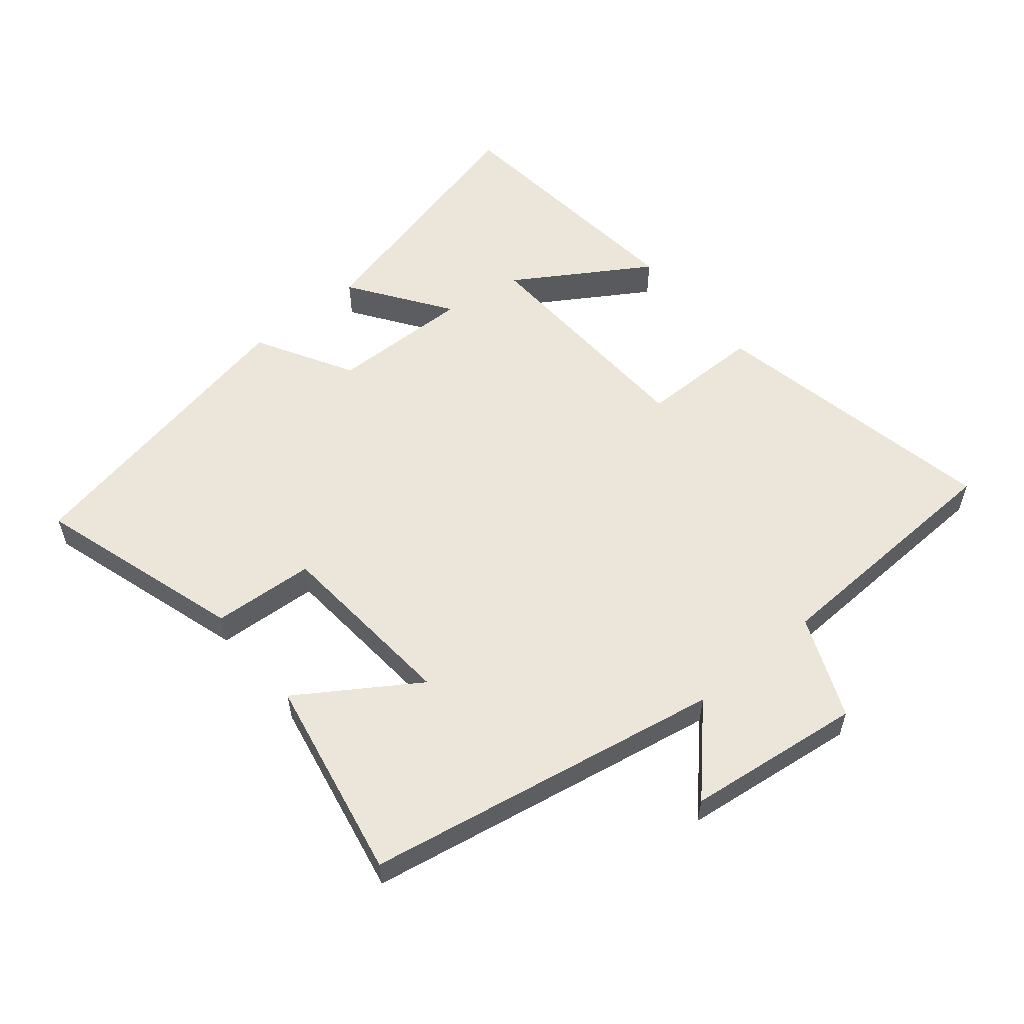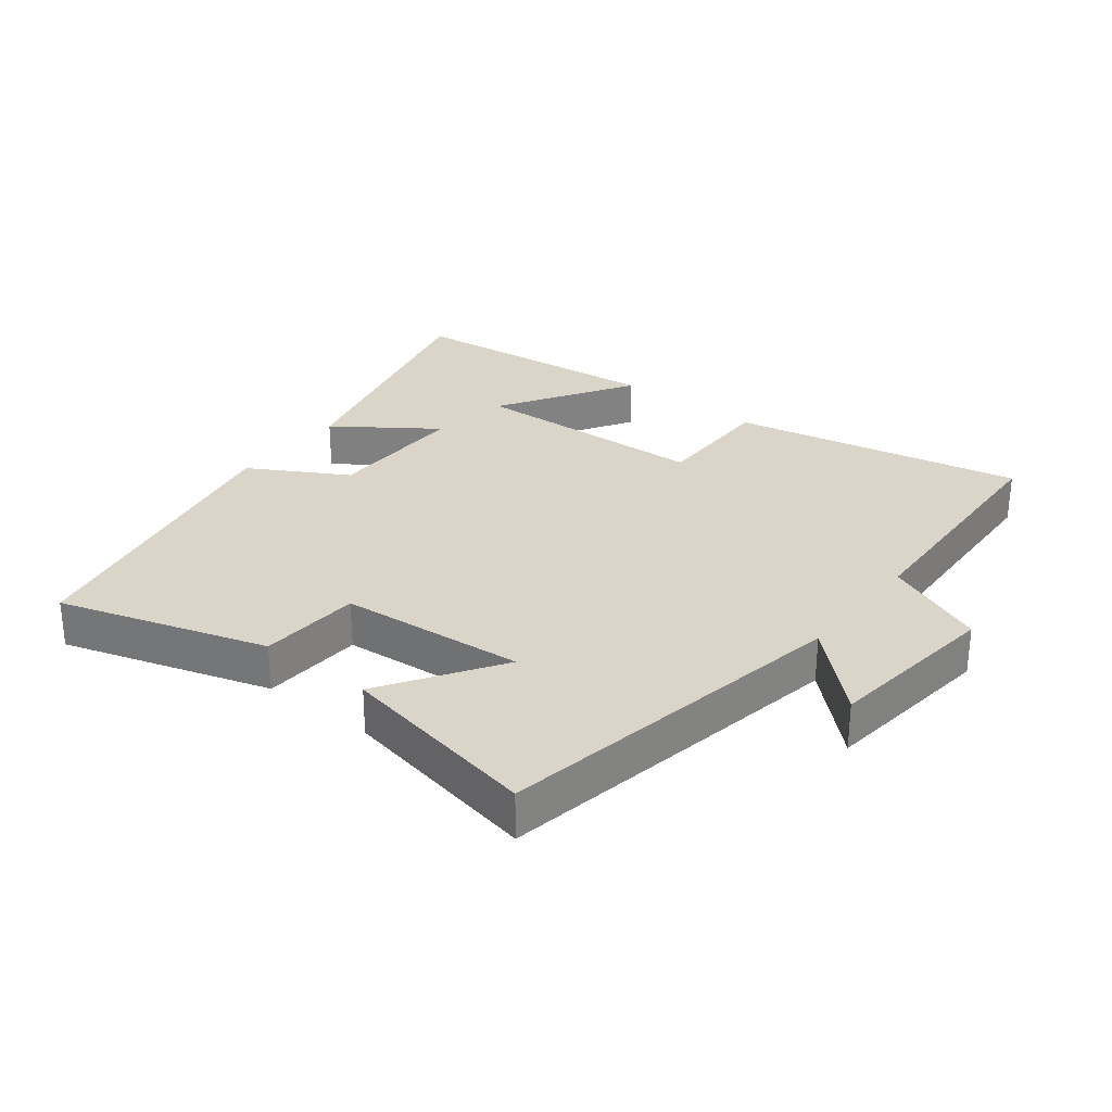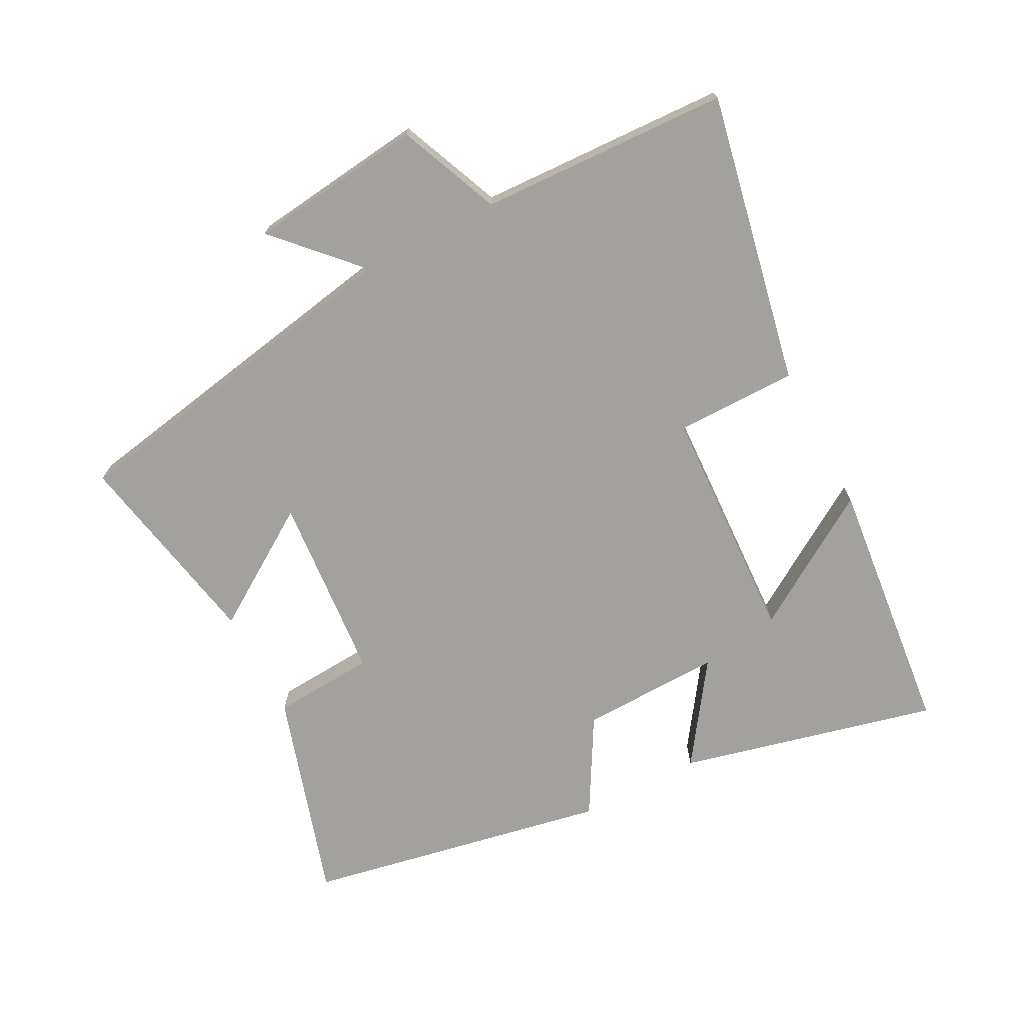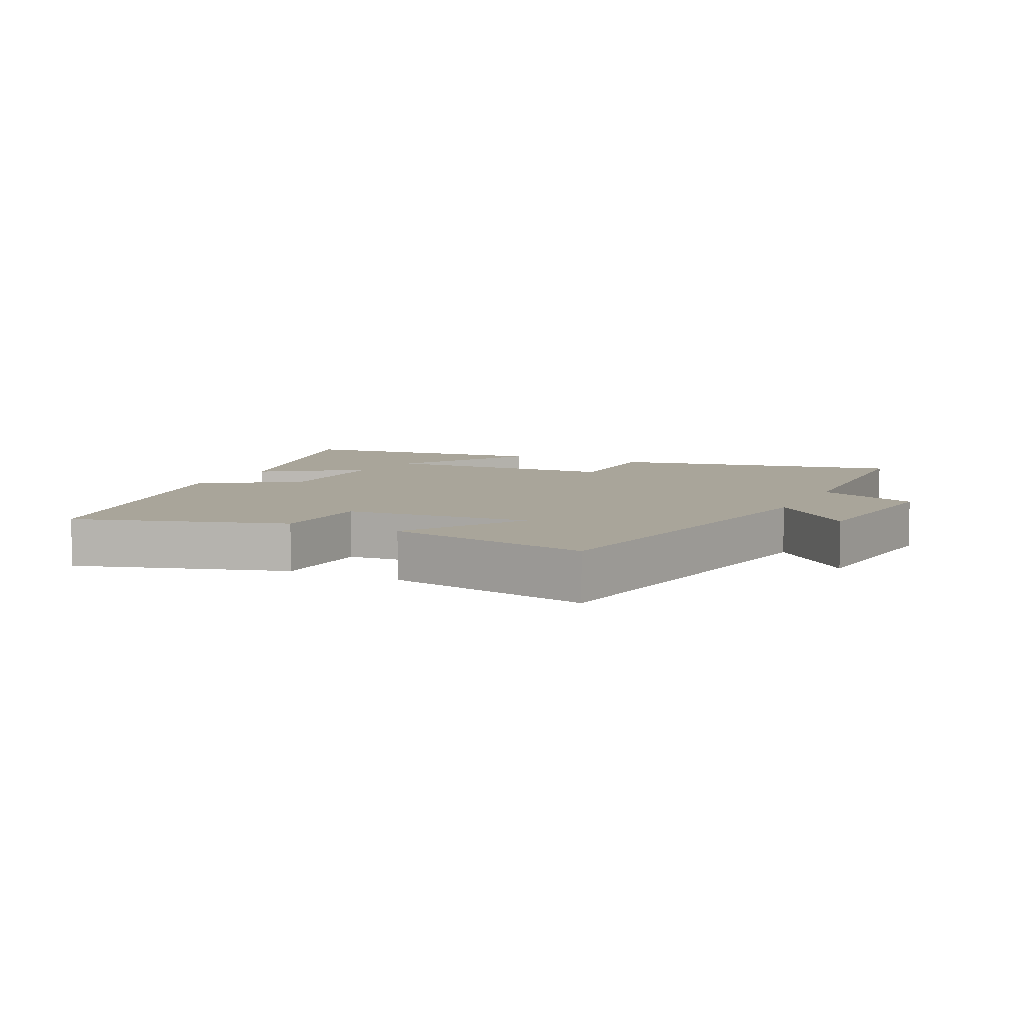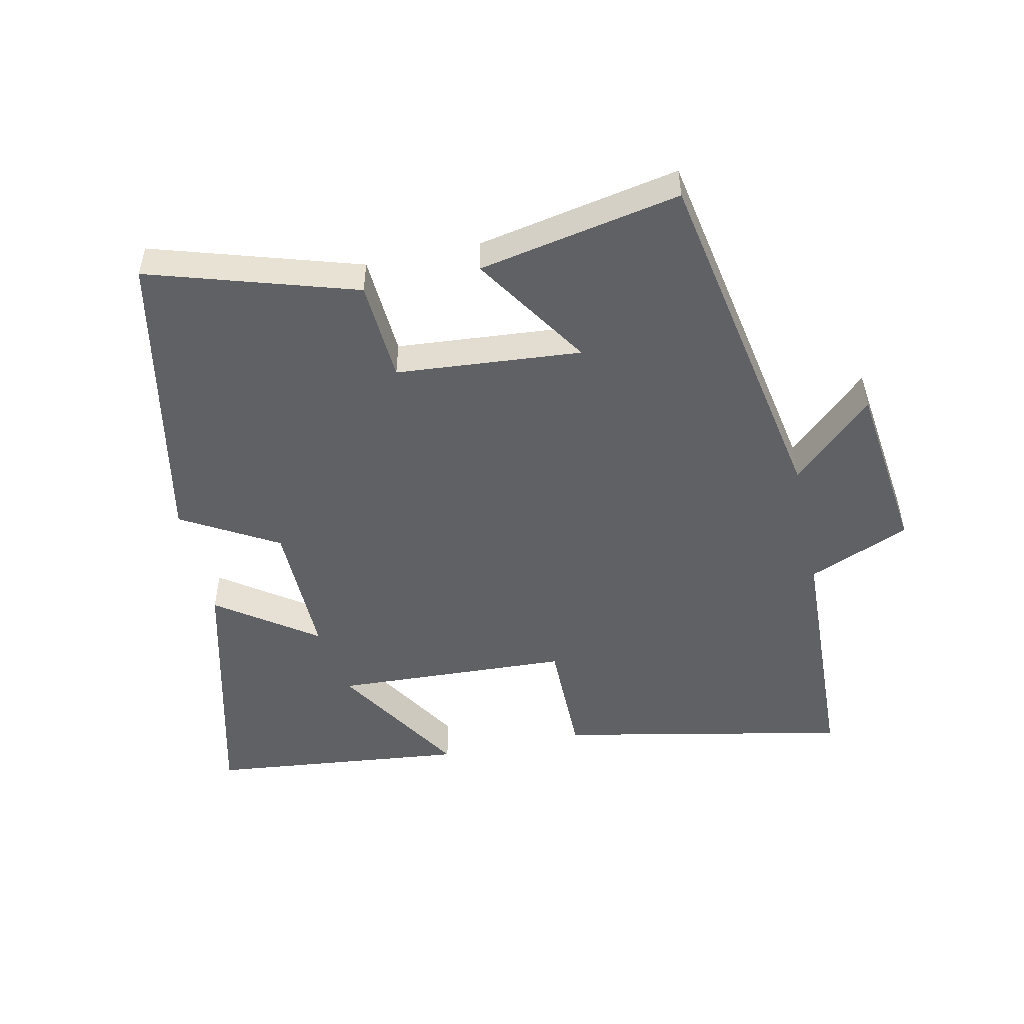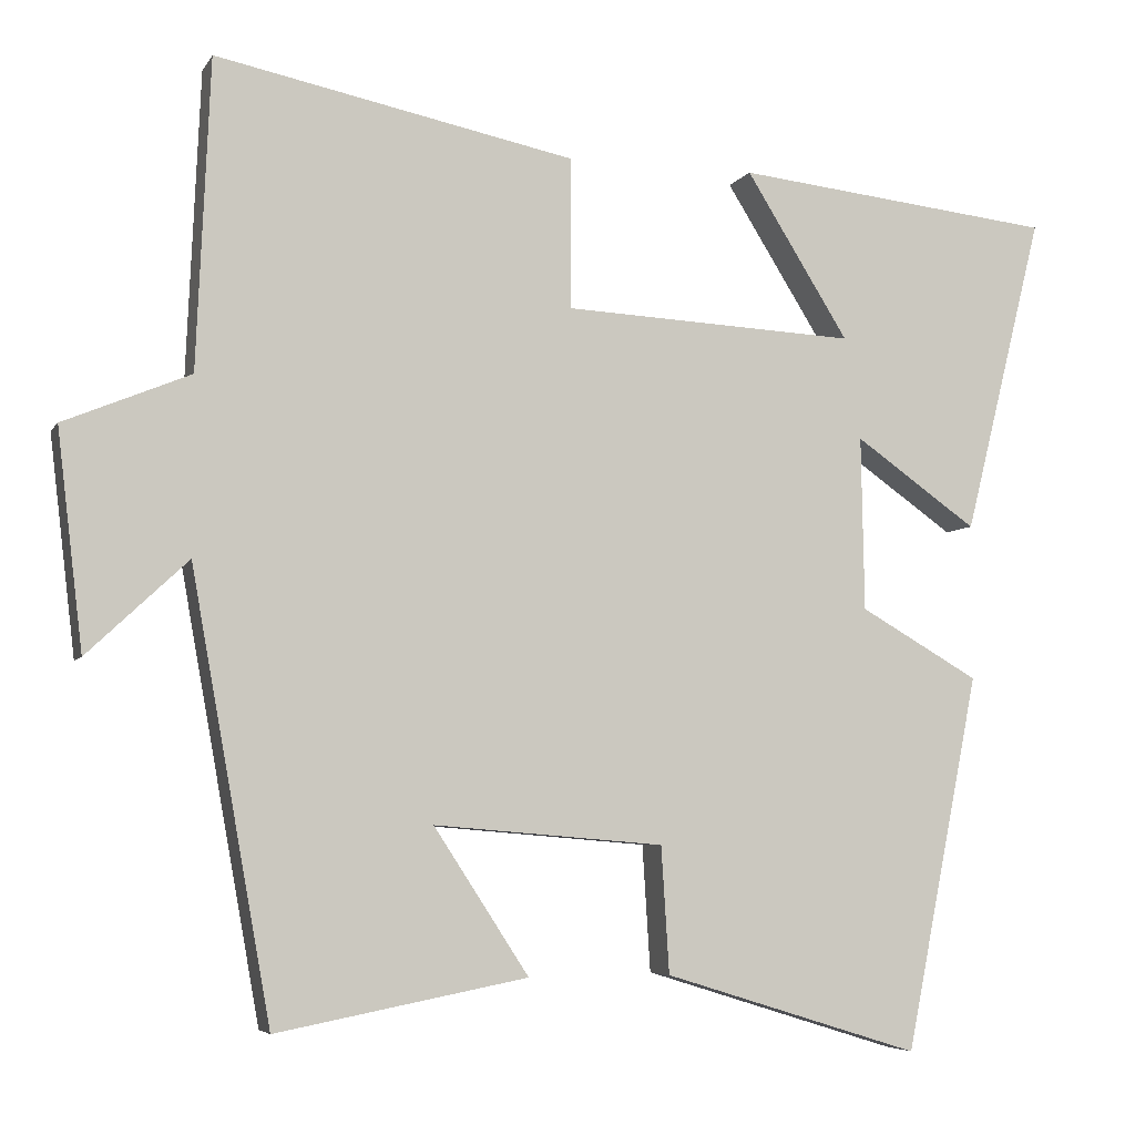
<metadata>
{"format":"obj","ext":"obj","renderer":"f3d","projection":"perspective","resolution":1024,"background":"white","views":[{"elev":56.8,"azim":-129.4,"up":"+Y"},{"elev":29.4,"azim":-141.9,"up":"+Y"},{"elev":-72.0,"azim":-62.2,"up":"+Y"},{"elev":7.5,"azim":-154.2,"up":"+Y"},{"elev":-50.3,"azim":-167.7,"up":"+Y"},{"elev":-5.5,"azim":-17.5,"up":"+Z"}]}
</metadata>
<code>
v 0.598 0.07 0.456
v 0.5 0.07 0.061
v 0.348 0.07 0.168
v 0.352 0.07 -0.048
v 0.5 0.07 -0.133
v 0.408 0.07 -0.599
v 0.089 0.07 -0.5
v 0.079 0.07 -0.343
v -0.207 0.07 -0.319
v -0.089 0.07 -0.5
v -0.401 0.07 -0.56
v -0.5 0.07 -0.01
v -0.625 0.07 -0.127
v -0.657 0.07 0.143
v -0.5 0.07 0.208
v -0.483 0.07 0.592
v -0.036 0.07 0.5
v -0.036 0.07 0.313
v 0.328 0.07 0.295
v 0.2 0.07 0.5
v 0.598 0 0.456
v 0.5 0 0.061
v 0.348 0 0.168
v 0.352 0 -0.048
v 0.5 0 -0.133
v 0.408 0 -0.599
v 0.089 0 -0.5
v 0.079 0 -0.343
v -0.207 0 -0.319
v -0.089 0 -0.5
v -0.401 0 -0.56
v -0.5 0 -0.01
v -0.625 0 -0.127
v -0.657 0 0.143
v -0.5 0 0.208
v -0.483 0 0.592
v -0.036 0 0.5
v -0.036 0 0.313
v 0.328 0 0.295
v 0.2 0 0.5
f 19 20 1 2
f 15 16 17 18
f 12 13 14 15
f 9 10 11 12
f 15 18 19
f 12 15 19
f 9 12 19
f 8 9 19
f 6 7 8
f 5 6 8
f 4 5 8
f 19 2 3
f 3 4 8 19
f 22 21 40 39
f 38 37 36 35
f 35 34 33 32
f 32 31 30 29
f 39 38 35
f 39 35 32
f 39 32 29
f 39 29 28
f 28 27 26
f 28 26 25
f 28 25 24
f 23 22 39
f 39 28 24 23
f 1 21 22 2
f 2 22 23 3
f 3 23 24 4
f 4 24 25 5
f 5 25 26 6
f 6 26 27 7
f 7 27 28 8
f 8 28 29 9
f 9 29 30 10
f 10 30 31 11
f 11 31 32 12
f 12 32 33 13
f 13 33 34 14
f 14 34 35 15
f 15 35 36 16
f 16 36 37 17
f 17 37 38 18
f 18 38 39 19
f 19 39 40 20
f 20 40 21 1

</code>
